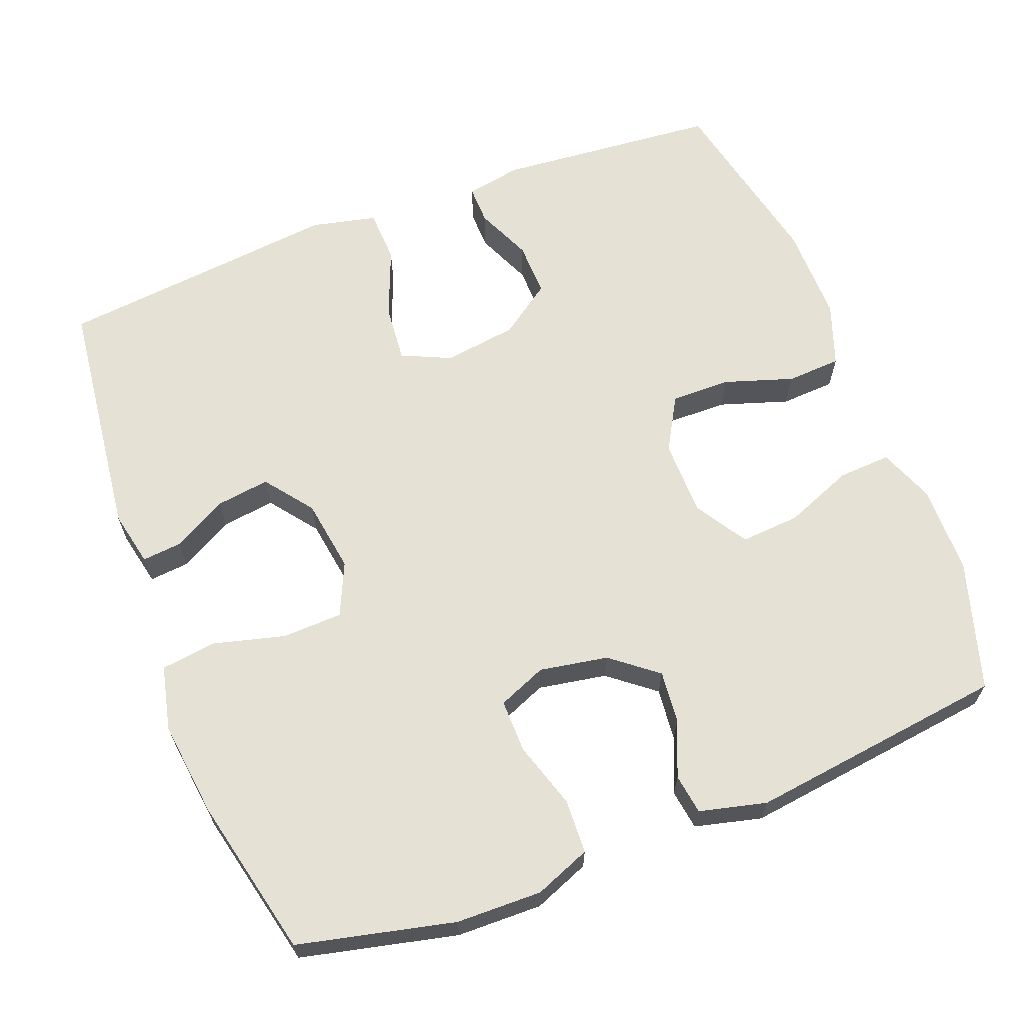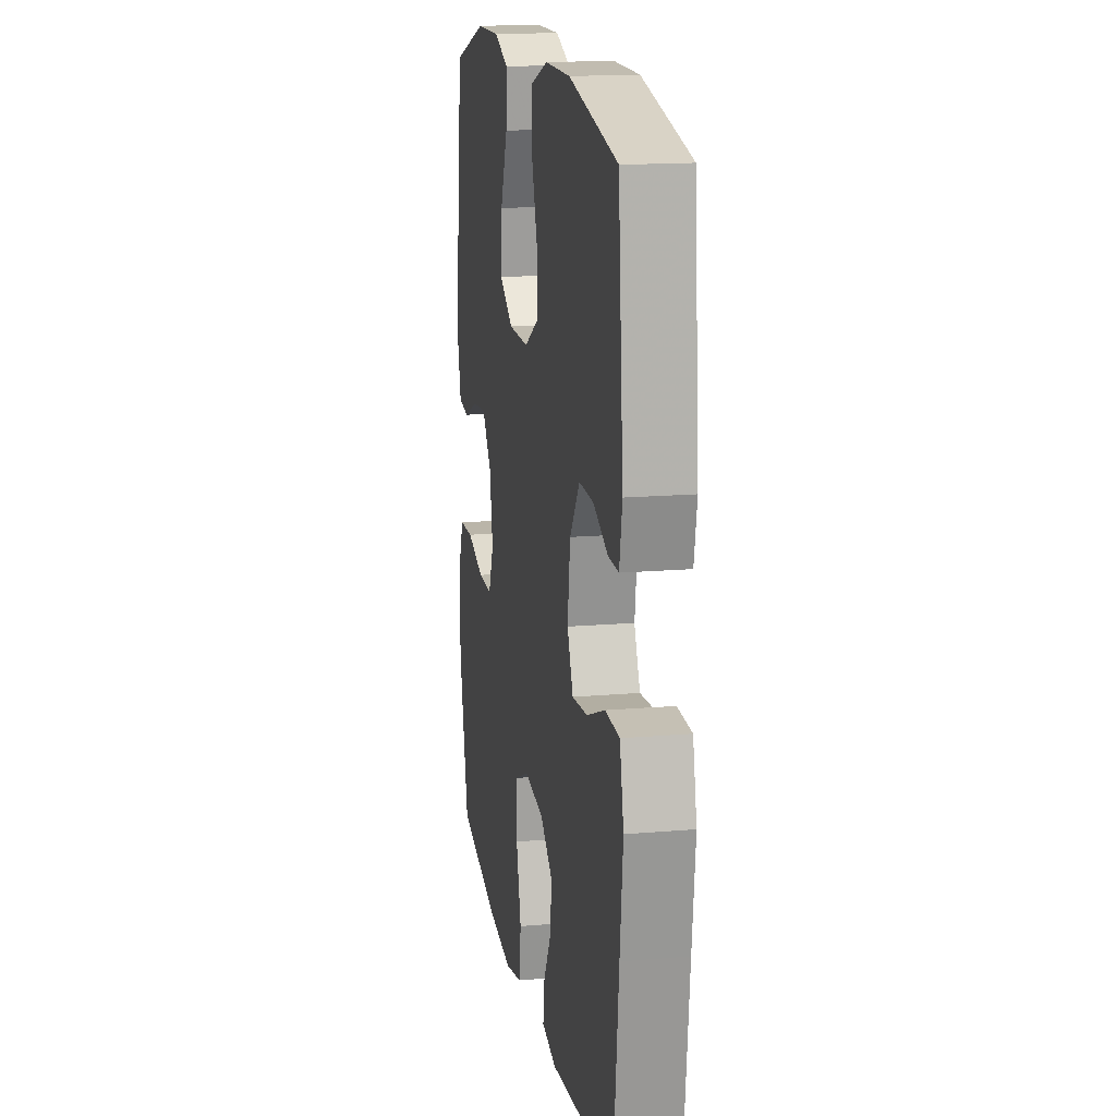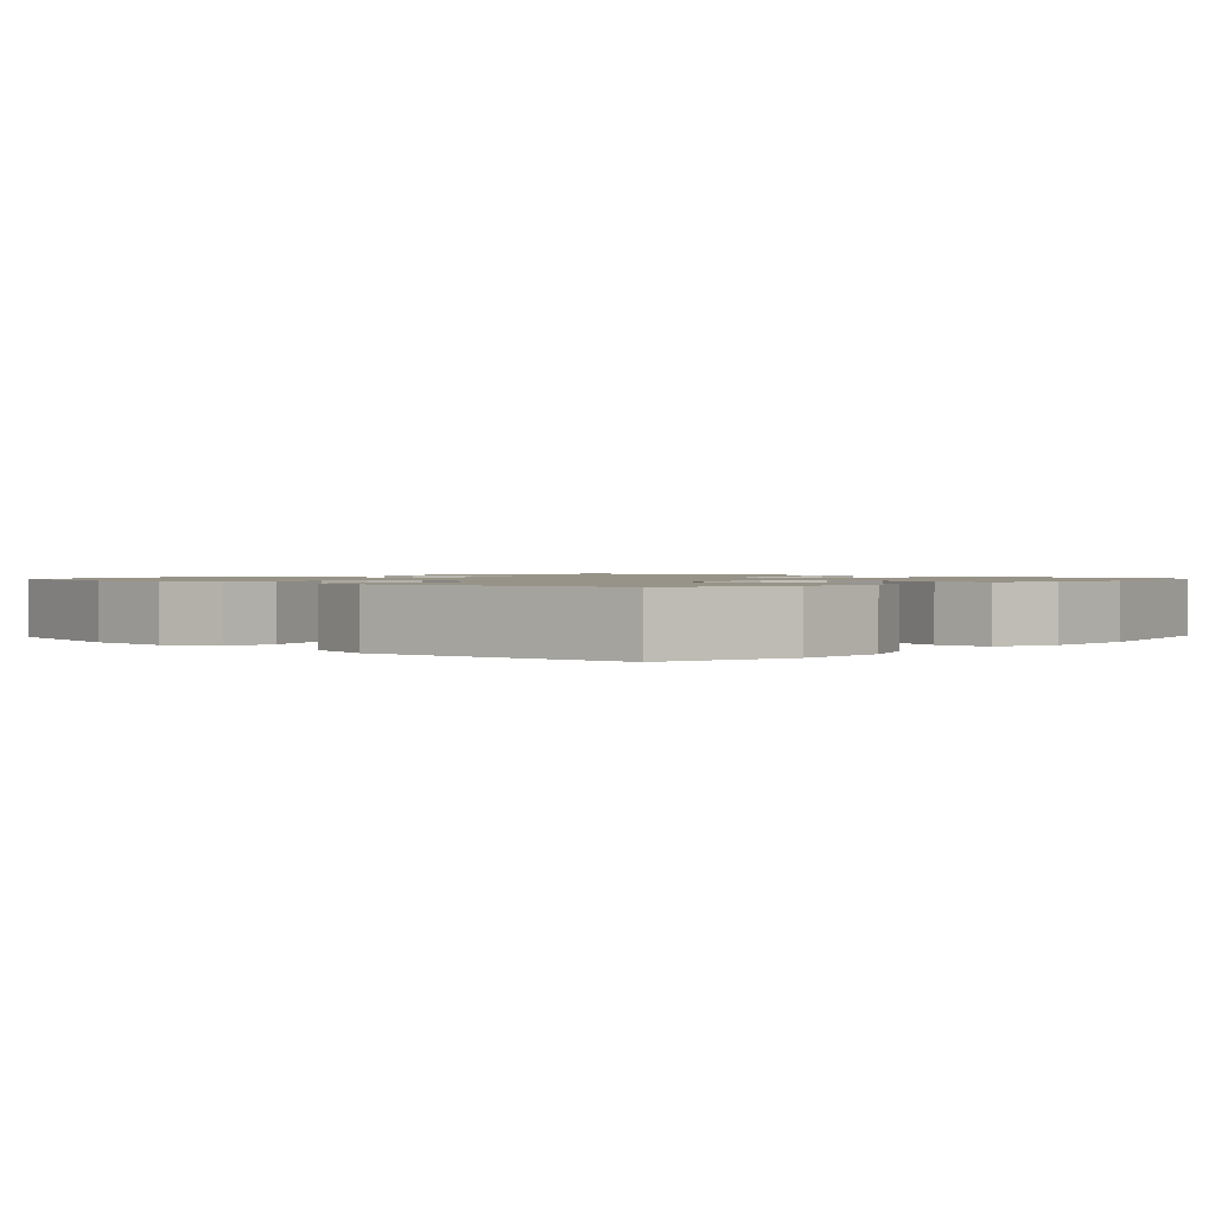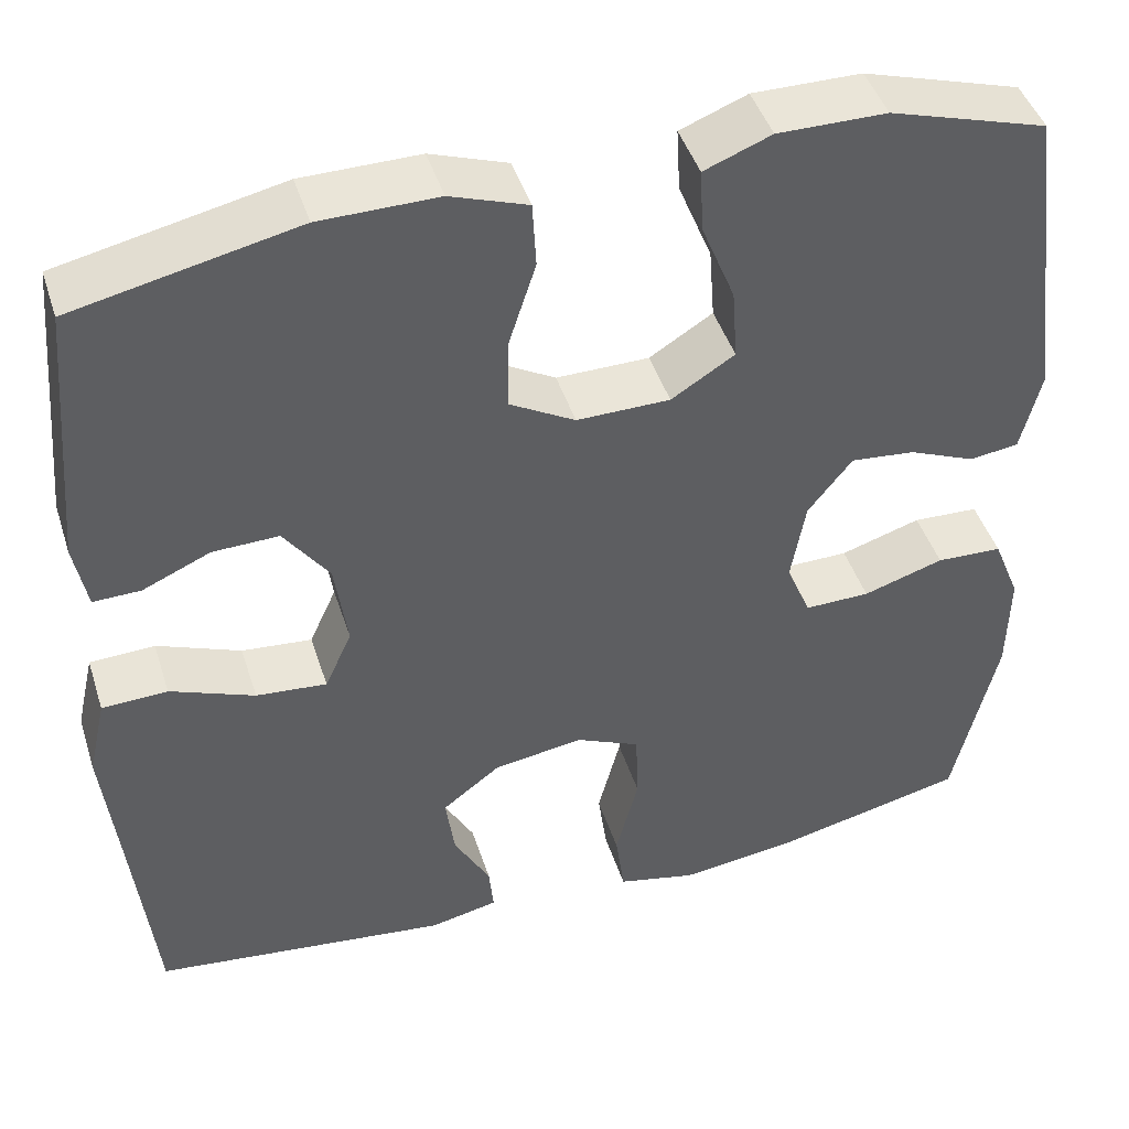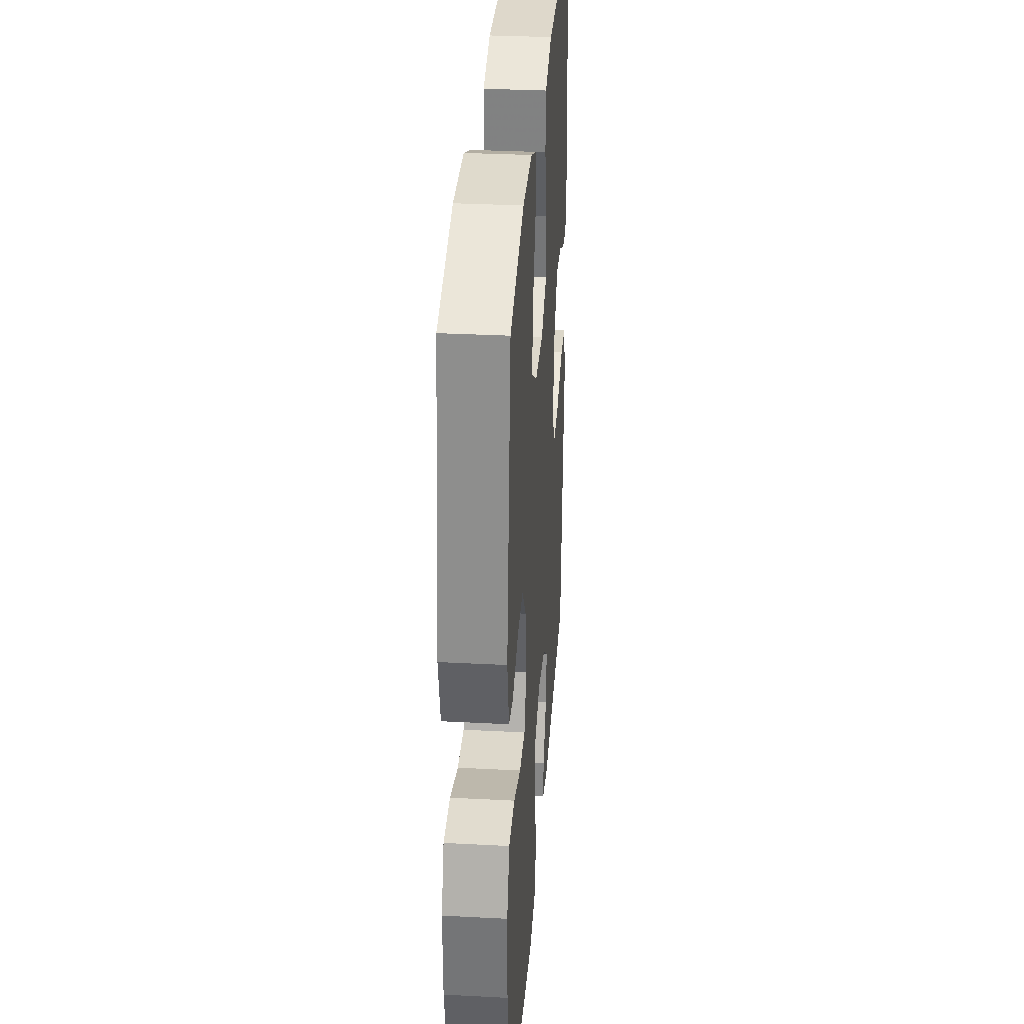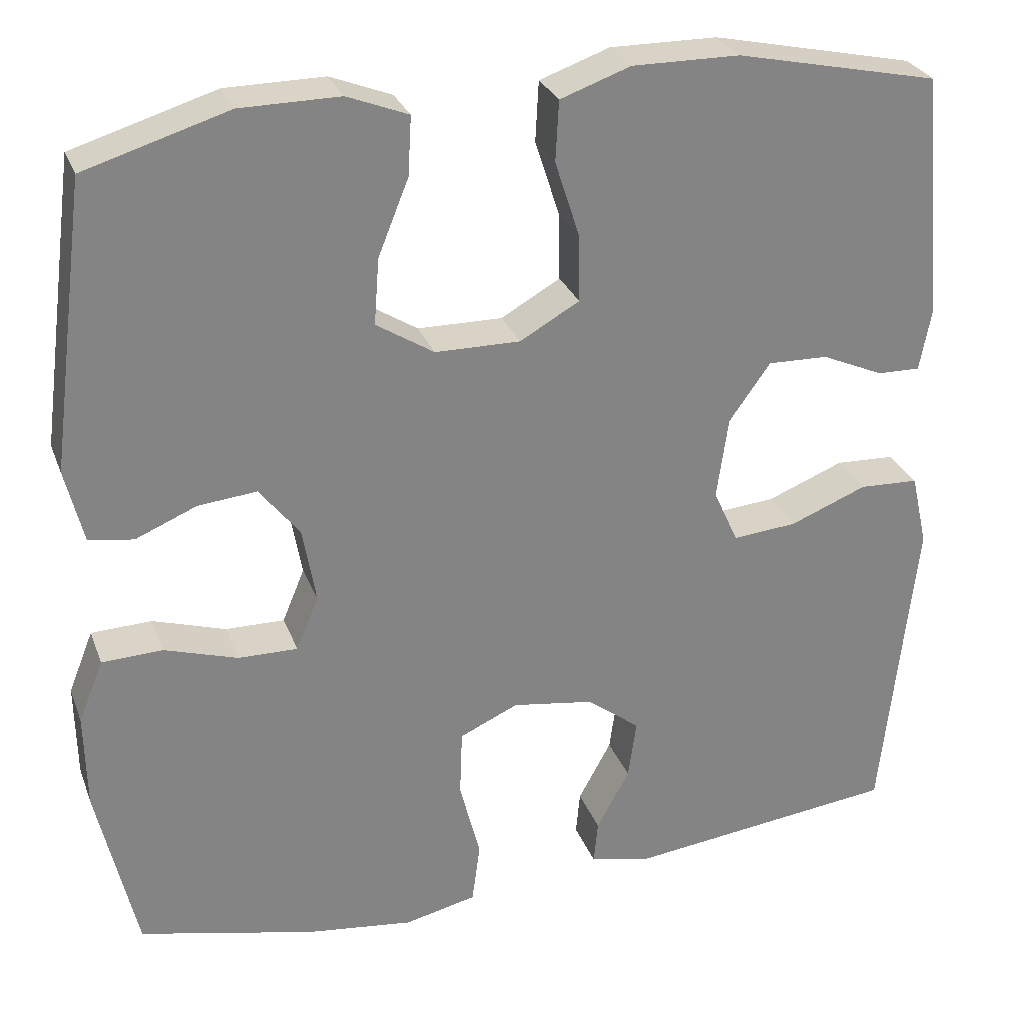
<metadata>
{"format":"obj","ext":"obj","renderer":"f3d","projection":"perspective","resolution":1024,"background":"white","views":[{"elev":64.6,"azim":-111.0,"up":"+Y"},{"elev":15.9,"azim":79.9,"up":"+Z"},{"elev":1.3,"azim":-47.1,"up":"+Y"},{"elev":44.8,"azim":162.6,"up":"+Z"},{"elev":32.0,"azim":-85.8,"up":"+Z"},{"elev":28.3,"azim":-18.2,"up":"+Z"}]}
</metadata>
<code>
v 0.5 0.07 0.5
v 0.526 0.07 0.202
v 0.512 0.07 0.127
v 0.46 0.07 0.128
v 0.385 0.07 0.161
v 0.312 0.07 0.163
v 0.262 0.07 0.093
v 0.248 0.07 -0.006
v 0.278 0.07 -0.072
v 0.356 0.07 -0.065
v 0.449 0.07 -0.028
v 0.521 0.07 -0.031
v 0.541 0.07 -0.119
v 0.526 0.07 -0.255
v 0.5 0.07 -0.5
v 0.172 0.07 -0.539
v 0.097 0.07 -0.523
v 0.102 0.07 -0.47
v 0.142 0.07 -0.397
v 0.152 0.07 -0.325
v 0.088 0.07 -0.276
v -0.011 0.07 -0.261
v -0.082 0.07 -0.293
v -0.085 0.07 -0.374
v -0.06 0.07 -0.471
v -0.07 0.07 -0.545
v -0.157 0.07 -0.565
v -0.286 0.07 -0.549
v -0.5 0.07 -0.5
v -0.548 0.07 -0.29
v -0.55 0.07 -0.175
v -0.52 0.07 -0.1
v -0.447 0.07 -0.097
v -0.358 0.07 -0.125
v -0.286 0.07 -0.126
v -0.259 0.07 -0.061
v -0.275 0.07 0.031
v -0.324 0.07 0.093
v -0.395 0.07 0.086
v -0.469 0.07 0.055
v -0.523 0.07 0.063
v -0.545 0.07 0.153
v -0.5 0.07 0.5
v -0.326 0.07 0.553
v -0.206 0.07 0.554
v -0.132 0.07 0.525
v -0.136 0.07 0.454
v -0.173 0.07 0.362
v -0.179 0.07 0.282
v -0.109 0.07 0.238
v -0.006 0.07 0.237
v 0.066 0.07 0.278
v 0.065 0.07 0.358
v 0.035 0.07 0.451
v 0.039 0.07 0.524
v 0.124 0.07 0.554
v 0.254 0.07 0.553
v 0.5 0 0.5
v 0.526 0 0.202
v 0.512 0 0.127
v 0.46 0 0.128
v 0.385 0 0.161
v 0.312 0 0.163
v 0.262 0 0.093
v 0.248 0 -0.006
v 0.278 0 -0.072
v 0.356 0 -0.065
v 0.449 0 -0.028
v 0.521 0 -0.031
v 0.541 0 -0.119
v 0.526 0 -0.255
v 0.5 0 -0.5
v 0.172 0 -0.539
v 0.097 0 -0.523
v 0.102 0 -0.47
v 0.142 0 -0.397
v 0.152 0 -0.325
v 0.088 0 -0.276
v -0.011 0 -0.261
v -0.082 0 -0.293
v -0.085 0 -0.374
v -0.06 0 -0.471
v -0.07 0 -0.545
v -0.157 0 -0.565
v -0.286 0 -0.549
v -0.5 0 -0.5
v -0.548 0 -0.29
v -0.55 0 -0.175
v -0.52 0 -0.1
v -0.447 0 -0.097
v -0.358 0 -0.125
v -0.286 0 -0.126
v -0.259 0 -0.061
v -0.275 0 0.031
v -0.324 0 0.093
v -0.395 0 0.086
v -0.469 0 0.055
v -0.523 0 0.063
v -0.545 0 0.153
v -0.5 0 0.5
v -0.326 0 0.553
v -0.206 0 0.554
v -0.132 0 0.525
v -0.136 0 0.454
v -0.173 0 0.362
v -0.179 0 0.282
v -0.109 0 0.238
v -0.006 0 0.237
v 0.066 0 0.278
v 0.065 0 0.358
v 0.035 0 0.451
v 0.039 0 0.524
v 0.124 0 0.554
v 0.254 0 0.553
f 3 4 5
f 2 3 5
f 1 2 5
f 57 1 5
f 56 57 5
f 55 56 5
f 54 55 5
f 53 54 5
f 52 53 5 6
f 51 52 6 7
f 50 51 7 8
f 49 50 8 9
f 46 47 48
f 45 46 48
f 44 45 48
f 43 44 48
f 42 43 48
f 41 42 48
f 40 41 48
f 39 40 48
f 38 39 48 49
f 37 38 49 9
f 32 33 34
f 31 32 34
f 30 31 34
f 29 30 34
f 28 29 34
f 27 28 34
f 26 27 34
f 25 26 34
f 24 25 34
f 23 24 34 35
f 22 23 35 36
f 17 18 19
f 16 17 19
f 15 16 19
f 14 15 19
f 14 19 20
f 13 14 20
f 12 13 20
f 11 12 20
f 10 11 20
f 9 10 20 21
f 22 36 37
f 21 22 37
f 9 21 37
f 62 61 60
f 62 60 59
f 62 59 58
f 62 58 114
f 62 114 113
f 62 113 112
f 62 112 111
f 62 111 110
f 63 62 110 109
f 64 63 109 108
f 65 64 108 107
f 66 65 107 106
f 105 104 103
f 105 103 102
f 105 102 101
f 105 101 100
f 105 100 99
f 105 99 98
f 105 98 97
f 105 97 96
f 106 105 96 95
f 66 106 95 94
f 91 90 89
f 91 89 88
f 91 88 87
f 91 87 86
f 91 86 85
f 91 85 84
f 91 84 83
f 91 83 82
f 91 82 81
f 92 91 81 80
f 93 92 80 79
f 76 75 74
f 76 74 73
f 76 73 72
f 76 72 71
f 77 76 71
f 77 71 70
f 77 70 69
f 77 69 68
f 77 68 67
f 78 77 67 66
f 94 93 79
f 94 79 78
f 94 78 66
f 1 58 59 2
f 2 59 60 3
f 3 60 61 4
f 4 61 62 5
f 5 62 63 6
f 6 63 64 7
f 7 64 65 8
f 8 65 66 9
f 9 66 67 10
f 10 67 68 11
f 11 68 69 12
f 12 69 70 13
f 13 70 71 14
f 14 71 72 15
f 15 72 73 16
f 16 73 74 17
f 17 74 75 18
f 18 75 76 19
f 19 76 77 20
f 20 77 78 21
f 21 78 79 22
f 22 79 80 23
f 23 80 81 24
f 24 81 82 25
f 25 82 83 26
f 26 83 84 27
f 27 84 85 28
f 28 85 86 29
f 29 86 87 30
f 30 87 88 31
f 31 88 89 32
f 32 89 90 33
f 33 90 91 34
f 34 91 92 35
f 35 92 93 36
f 36 93 94 37
f 37 94 95 38
f 38 95 96 39
f 39 96 97 40
f 40 97 98 41
f 41 98 99 42
f 42 99 100 43
f 43 100 101 44
f 44 101 102 45
f 45 102 103 46
f 46 103 104 47
f 47 104 105 48
f 48 105 106 49
f 49 106 107 50
f 50 107 108 51
f 51 108 109 52
f 52 109 110 53
f 53 110 111 54
f 54 111 112 55
f 55 112 113 56
f 56 113 114 57
f 57 114 58 1

</code>
